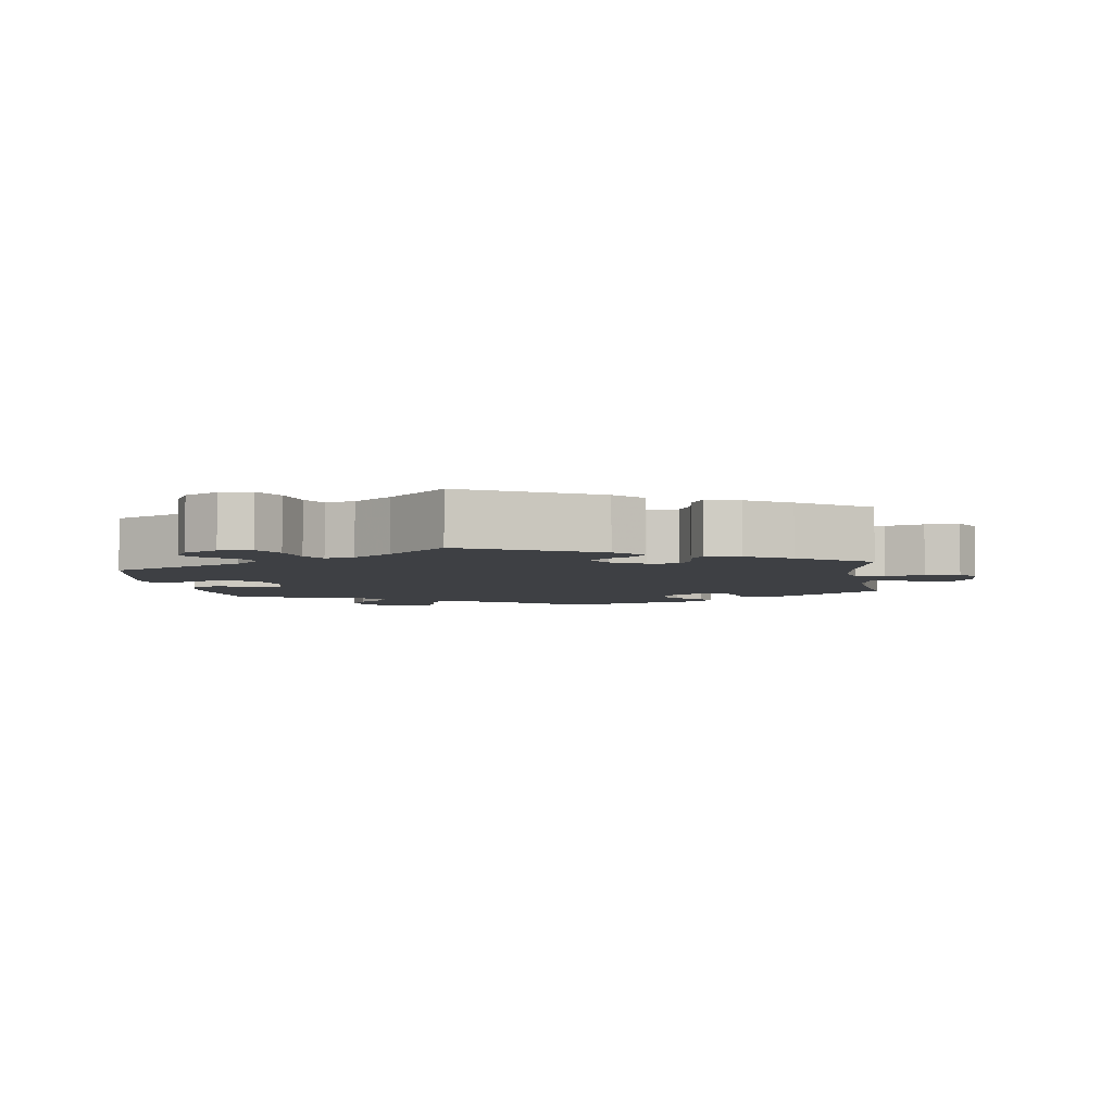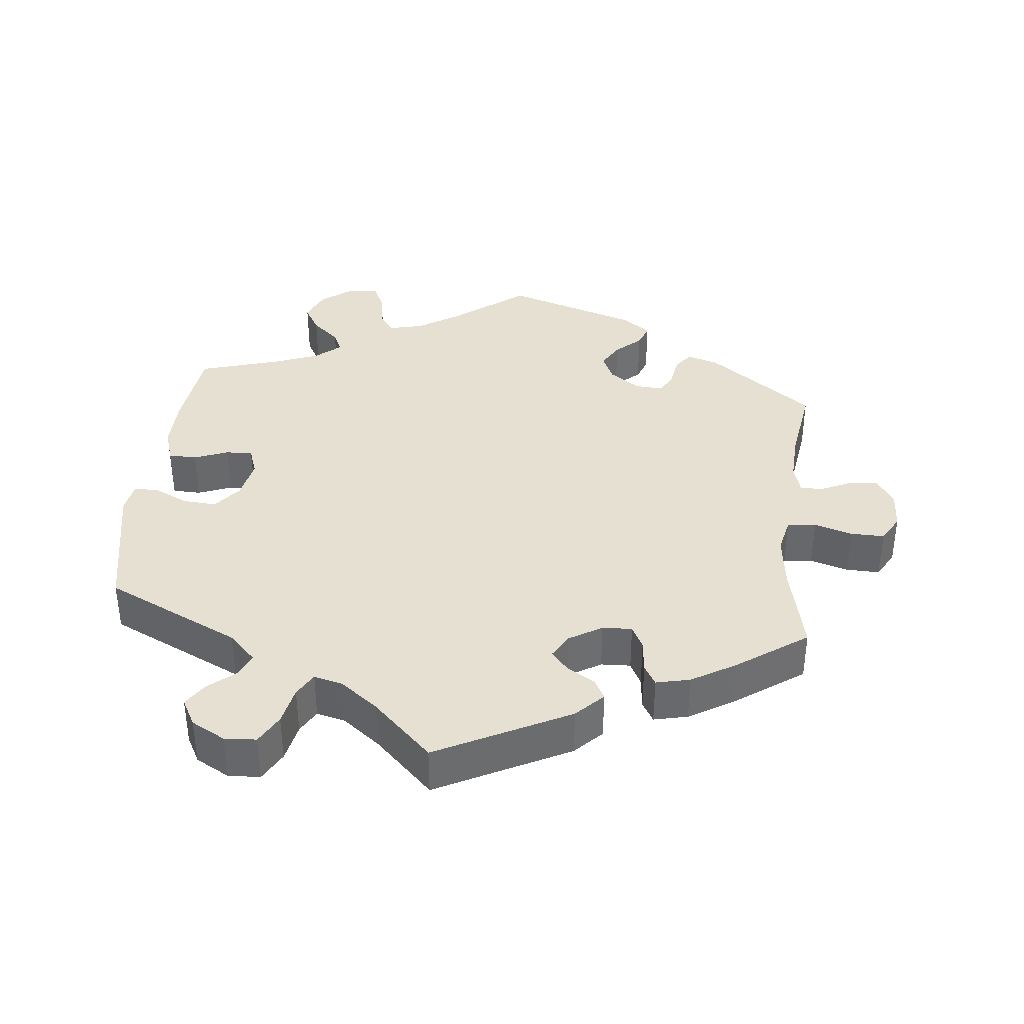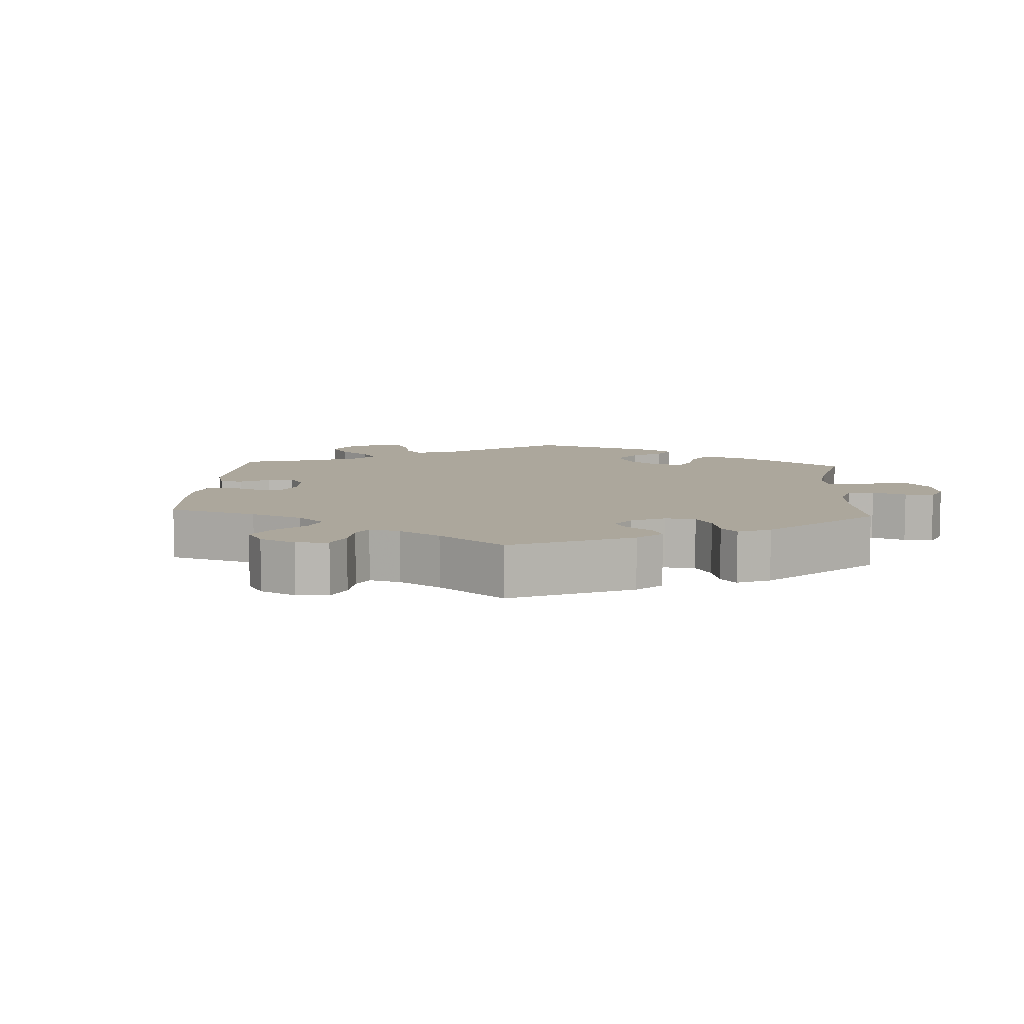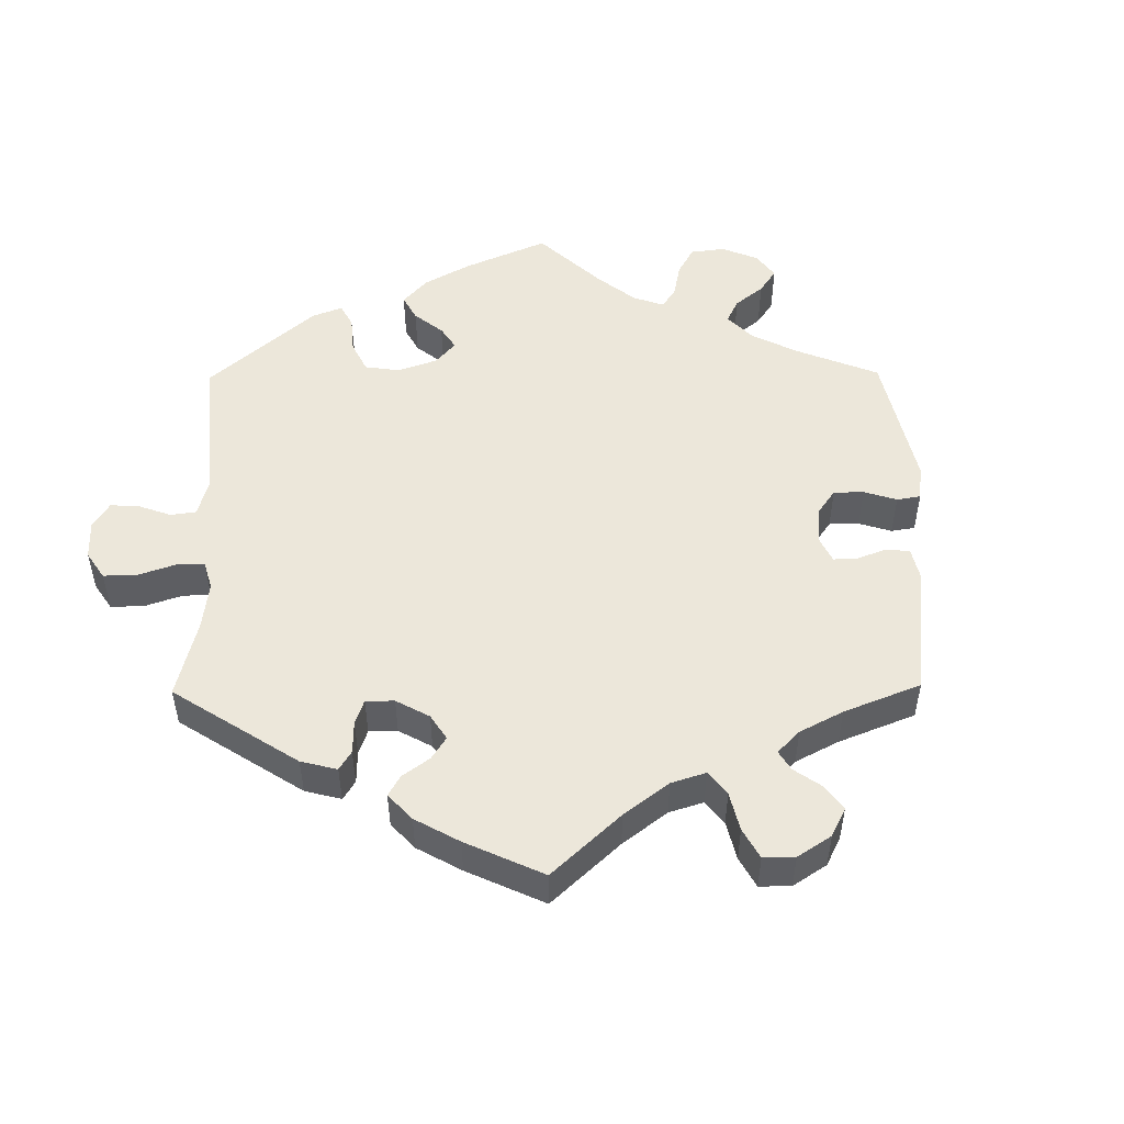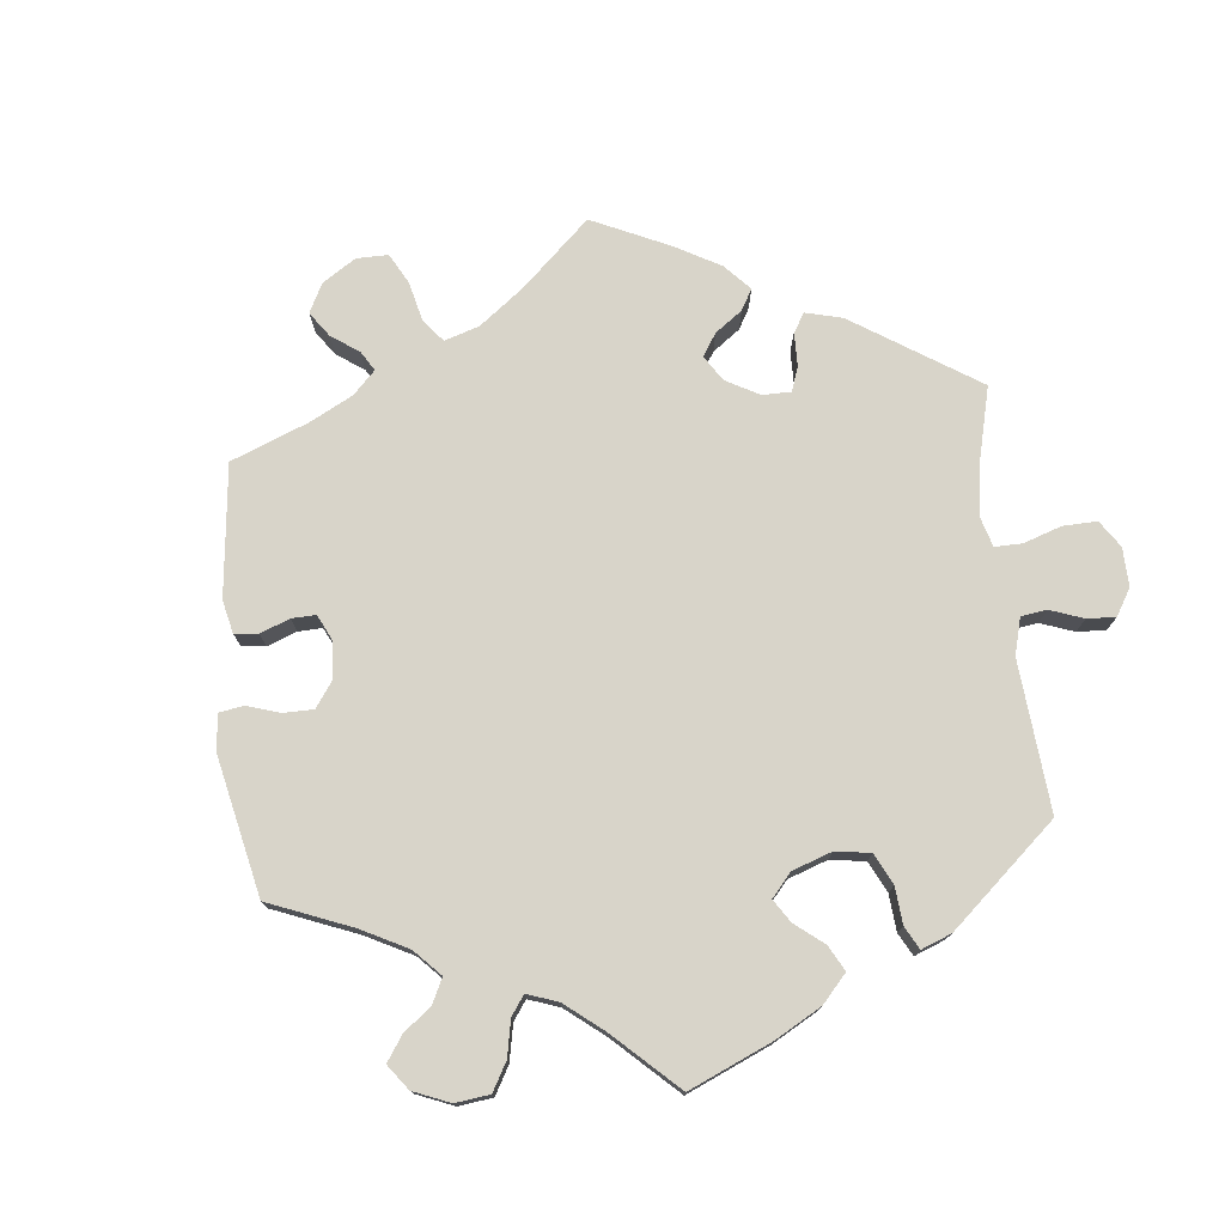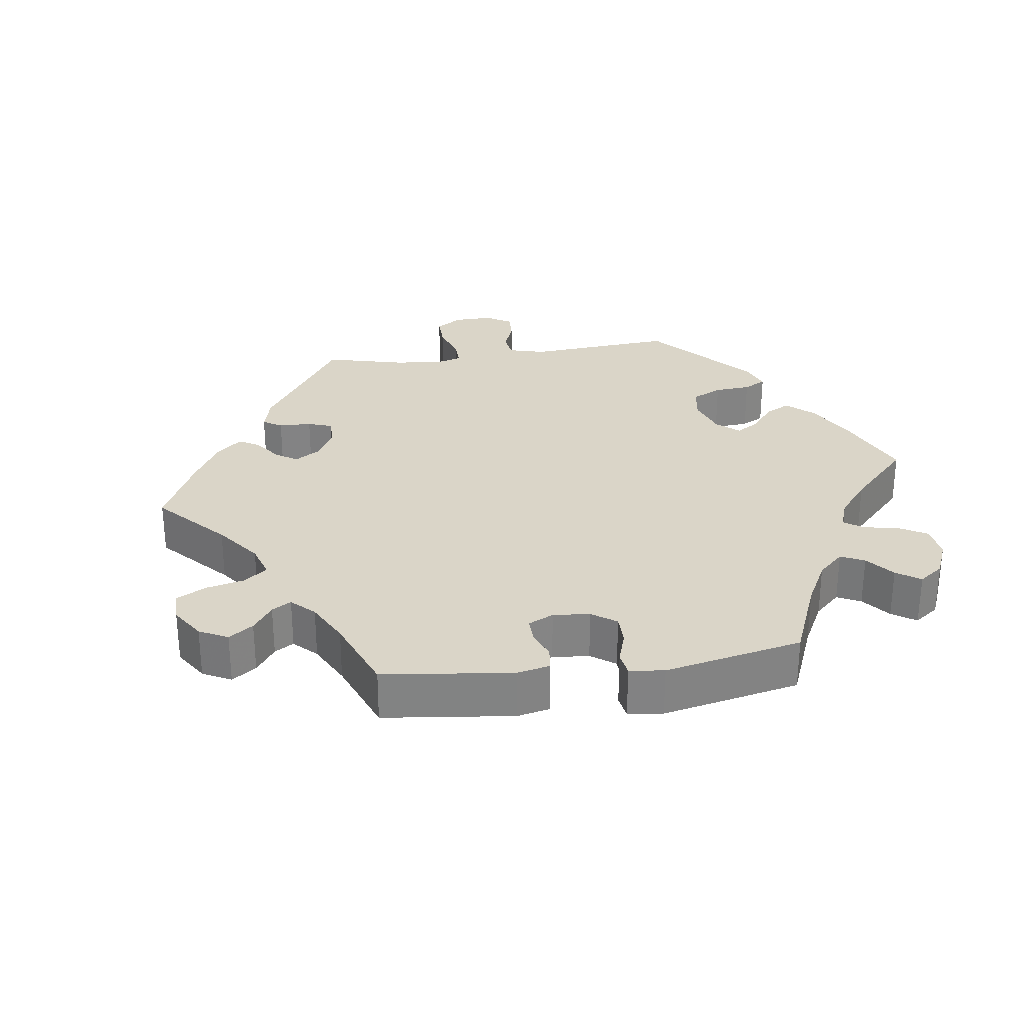
<metadata>
{"format":"obj","ext":"obj","renderer":"f3d","projection":"perspective","resolution":1024,"background":"white","views":[{"elev":-4.6,"azim":8.4,"up":"+Y"},{"elev":37.7,"azim":6.2,"up":"+Y"},{"elev":8.3,"azim":123.8,"up":"+Y"},{"elev":50.8,"azim":59.3,"up":"+Y"},{"elev":75.6,"azim":-126.1,"up":"+Y"},{"elev":29.2,"azim":142.2,"up":"+Y"}]}
</metadata>
<code>
v 0.472 0.07 0.163
v 0.462 0.07 0.085
v 0.473 0.07 0.035
v 0.514 0.07 0.029
v 0.568 0.07 0.045
v 0.616 0.07 0.046
v 0.638 0.07 0.007
v 0.635 0.07 -0.049
v 0.61 0.07 -0.087
v 0.568 0.07 -0.083
v 0.525 0.07 -0.063
v 0.493 0.07 -0.062
v 0.481 0.07 -0.105
v 0.484 0.07 -0.173
v 0.501 0.07 -0.288
v 0.351 0.07 -0.399
v 0.306 0.07 -0.413
v 0.286 0.07 -0.386
v 0.279 0.07 -0.342
v 0.263 0.07 -0.312
v 0.223 0.07 -0.315
v 0.18 0.07 -0.345
v 0.162 0.07 -0.384
v 0.183 0.07 -0.421
v 0.219 0.07 -0.454
v 0.231 0.07 -0.486
v 0.191 0.07 -0.516
v 0 0.07 -0.577
v -0.099 0.07 -0.499
v -0.161 0.07 -0.459
v -0.21 0.07 -0.447
v -0.231 0.07 -0.478
v -0.239 0.07 -0.528
v -0.257 0.07 -0.565
v -0.3 0.07 -0.56
v -0.344 0.07 -0.526
v -0.363 0.07 -0.481
v -0.34 0.07 -0.442
v -0.301 0.07 -0.408
v -0.287 0.07 -0.378
v -0.322 0.07 -0.348
v -0.385 0.07 -0.323
v -0.501 0.07 -0.288
v -0.515 0.07 -0.163
v -0.516 0.07 -0.089
v -0.5 0.07 -0.04
v -0.46 0.07 -0.039
v -0.412 0.07 -0.058
v -0.374 0.07 -0.06
v -0.36 0.07 -0.02
v -0.371 0.07 0.038
v -0.402 0.07 0.077
v -0.45 0.07 0.074
v -0.497 0.07 0.052
v -0.533 0.07 0.051
v -0.54 0.07 0.096
v -0.501 0.07 0.289
v -0.309 0.07 0.379
v -0.271 0.07 0.417
v -0.285 0.07 0.451
v -0.323 0.07 0.483
v -0.345 0.07 0.517
v -0.324 0.07 0.555
v -0.276 0.07 0.581
v -0.231 0.07 0.578
v -0.208 0.07 0.536
v -0.197 0.07 0.481
v -0.178 0.07 0.447
v -0.137 0.07 0.457
v -0.083 0.07 0.498
v 0 0.07 0.578
v 0.187 0.07 0.482
v 0.224 0.07 0.444
v 0.209 0.07 0.416
v 0.169 0.07 0.392
v 0.145 0.07 0.364
v 0.165 0.07 0.329
v 0.211 0.07 0.301
v 0.253 0.07 0.299
v 0.27 0.07 0.332
v 0.275 0.07 0.379
v 0.292 0.07 0.408
v 0.34 0.07 0.397
v 0.402 0.07 0.36
v 0.501 0.07 0.29
v 0.472 0 0.163
v 0.462 0 0.085
v 0.473 0 0.035
v 0.514 0 0.029
v 0.568 0 0.045
v 0.616 0 0.046
v 0.638 0 0.007
v 0.635 0 -0.049
v 0.61 0 -0.087
v 0.568 0 -0.083
v 0.525 0 -0.063
v 0.493 0 -0.062
v 0.481 0 -0.105
v 0.484 0 -0.173
v 0.501 0 -0.288
v 0.351 0 -0.399
v 0.306 0 -0.413
v 0.286 0 -0.386
v 0.279 0 -0.342
v 0.263 0 -0.312
v 0.223 0 -0.315
v 0.18 0 -0.345
v 0.162 0 -0.384
v 0.183 0 -0.421
v 0.219 0 -0.454
v 0.231 0 -0.486
v 0.191 0 -0.516
v 0 0 -0.577
v -0.099 0 -0.499
v -0.161 0 -0.459
v -0.21 0 -0.447
v -0.231 0 -0.478
v -0.239 0 -0.528
v -0.257 0 -0.565
v -0.3 0 -0.56
v -0.344 0 -0.526
v -0.363 0 -0.481
v -0.34 0 -0.442
v -0.301 0 -0.408
v -0.287 0 -0.378
v -0.322 0 -0.348
v -0.385 0 -0.323
v -0.501 0 -0.288
v -0.515 0 -0.163
v -0.516 0 -0.089
v -0.5 0 -0.04
v -0.46 0 -0.039
v -0.412 0 -0.058
v -0.374 0 -0.06
v -0.36 0 -0.02
v -0.371 0 0.038
v -0.402 0 0.077
v -0.45 0 0.074
v -0.497 0 0.052
v -0.533 0 0.051
v -0.54 0 0.096
v -0.501 0 0.289
v -0.309 0 0.379
v -0.271 0 0.417
v -0.285 0 0.451
v -0.323 0 0.483
v -0.345 0 0.517
v -0.324 0 0.555
v -0.276 0 0.581
v -0.231 0 0.578
v -0.208 0 0.536
v -0.197 0 0.481
v -0.178 0 0.447
v -0.137 0 0.457
v -0.083 0 0.498
v 0 0 0.578
v 0.187 0 0.482
v 0.224 0 0.444
v 0.209 0 0.416
v 0.169 0 0.392
v 0.145 0 0.364
v 0.165 0 0.329
v 0.211 0 0.301
v 0.253 0 0.299
v 0.27 0 0.332
v 0.275 0 0.379
v 0.292 0 0.408
v 0.34 0 0.397
v 0.402 0 0.36
v 0.501 0 0.29
f 84 85 1
f 83 84 1 2
f 80 81 82 83
f 79 80 83 2
f 78 79 2 3
f 77 78 3
f 72 73 74 75
f 70 71 72 75
f 69 70 75 76
f 68 69 76 77
f 64 65 66 67
f 64 67 68
f 63 64 68
f 60 61 62 63
f 59 60 63 68
f 58 59 68 77
f 53 54 55 56
f 52 53 56 57
f 51 52 57 58
f 45 46 47 48
f 45 48 49
f 42 43 44 45
f 41 42 45 49
f 40 41 49 50
f 36 37 38 39
f 36 39 40
f 35 36 40
f 32 33 34 35
f 31 32 35 40
f 30 31 40 50
f 26 27 28 29
f 24 25 26 29
f 23 24 29 30
f 22 23 30 50
f 16 17 18 19
f 14 15 16 19
f 13 14 19 20
f 12 13 20 21
f 8 9 10 11
f 8 11 12
f 7 8 12
f 4 5 6 7
f 3 4 7 12
f 50 51 58 77
f 21 22 50 77
f 3 12 21 77
f 86 170 169
f 87 86 169 168
f 168 167 166 165
f 87 168 165 164
f 88 87 164 163
f 88 163 162
f 160 159 158 157
f 160 157 156 155
f 161 160 155 154
f 162 161 154 153
f 152 151 150 149
f 153 152 149
f 153 149 148
f 148 147 146 145
f 153 148 145 144
f 162 153 144 143
f 141 140 139 138
f 142 141 138 137
f 143 142 137 136
f 133 132 131 130
f 134 133 130
f 130 129 128 127
f 134 130 127 126
f 135 134 126 125
f 124 123 122 121
f 125 124 121
f 125 121 120
f 120 119 118 117
f 125 120 117 116
f 135 125 116 115
f 114 113 112 111
f 114 111 110 109
f 115 114 109 108
f 135 115 108 107
f 104 103 102 101
f 104 101 100 99
f 105 104 99 98
f 106 105 98 97
f 96 95 94 93
f 97 96 93
f 97 93 92
f 92 91 90 89
f 97 92 89 88
f 162 143 136 135
f 162 135 107 106
f 162 106 97 88
f 1 86 87 2
f 2 87 88 3
f 3 88 89 4
f 4 89 90 5
f 5 90 91 6
f 6 91 92 7
f 7 92 93 8
f 8 93 94 9
f 9 94 95 10
f 10 95 96 11
f 11 96 97 12
f 12 97 98 13
f 13 98 99 14
f 14 99 100 15
f 15 100 101 16
f 16 101 102 17
f 17 102 103 18
f 18 103 104 19
f 19 104 105 20
f 20 105 106 21
f 21 106 107 22
f 22 107 108 23
f 23 108 109 24
f 24 109 110 25
f 25 110 111 26
f 26 111 112 27
f 27 112 113 28
f 28 113 114 29
f 29 114 115 30
f 30 115 116 31
f 31 116 117 32
f 32 117 118 33
f 33 118 119 34
f 34 119 120 35
f 35 120 121 36
f 36 121 122 37
f 37 122 123 38
f 38 123 124 39
f 39 124 125 40
f 40 125 126 41
f 41 126 127 42
f 42 127 128 43
f 43 128 129 44
f 44 129 130 45
f 45 130 131 46
f 46 131 132 47
f 47 132 133 48
f 48 133 134 49
f 49 134 135 50
f 50 135 136 51
f 51 136 137 52
f 52 137 138 53
f 53 138 139 54
f 54 139 140 55
f 55 140 141 56
f 56 141 142 57
f 57 142 143 58
f 58 143 144 59
f 59 144 145 60
f 60 145 146 61
f 61 146 147 62
f 62 147 148 63
f 63 148 149 64
f 64 149 150 65
f 65 150 151 66
f 66 151 152 67
f 67 152 153 68
f 68 153 154 69
f 69 154 155 70
f 70 155 156 71
f 71 156 157 72
f 72 157 158 73
f 73 158 159 74
f 74 159 160 75
f 75 160 161 76
f 76 161 162 77
f 77 162 163 78
f 78 163 164 79
f 79 164 165 80
f 80 165 166 81
f 81 166 167 82
f 82 167 168 83
f 83 168 169 84
f 84 169 170 85
f 85 170 86 1

</code>
